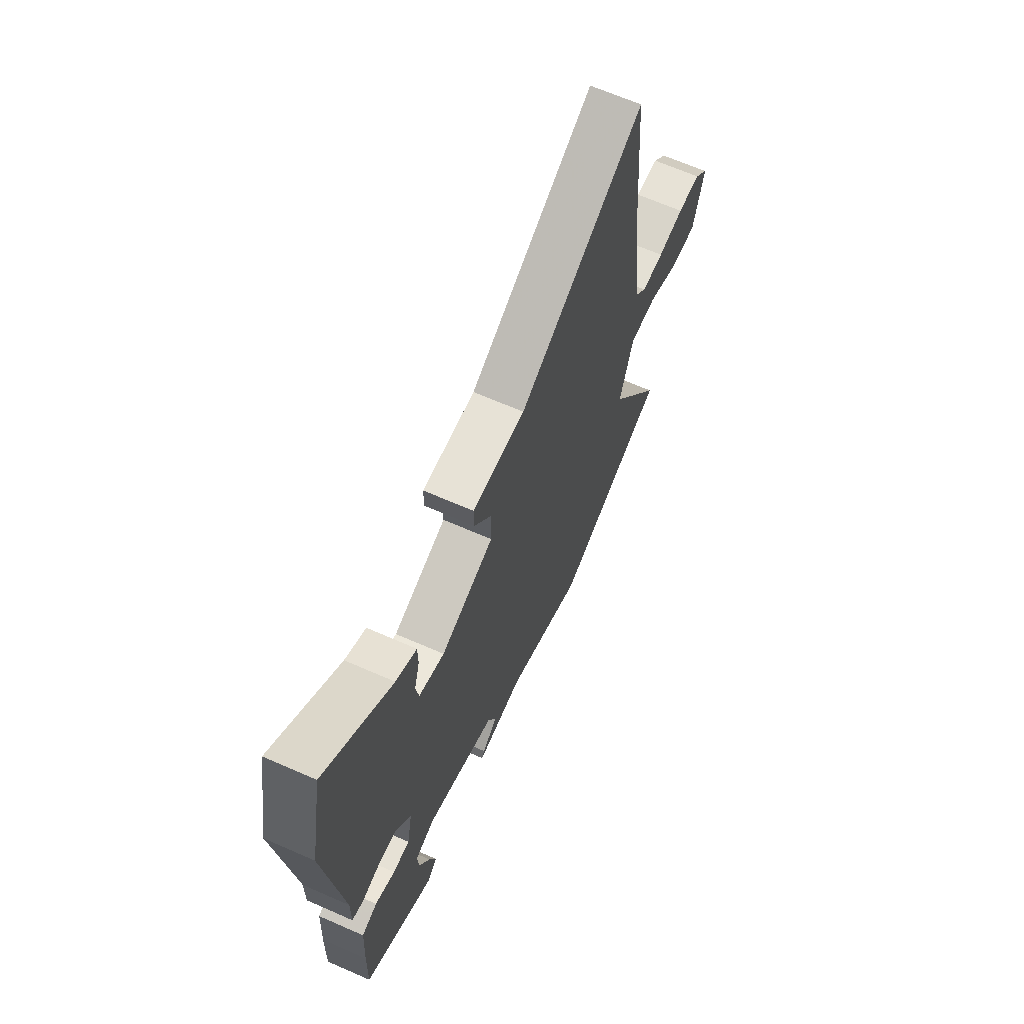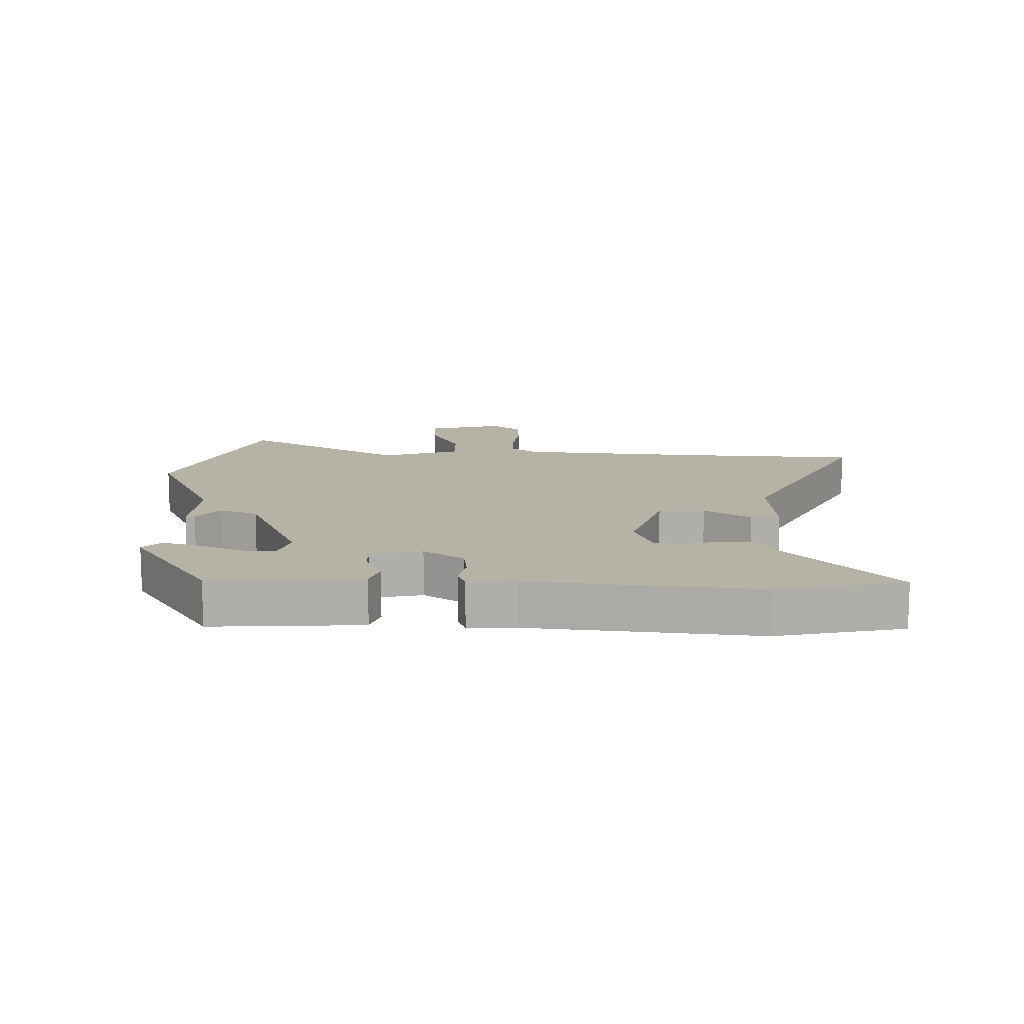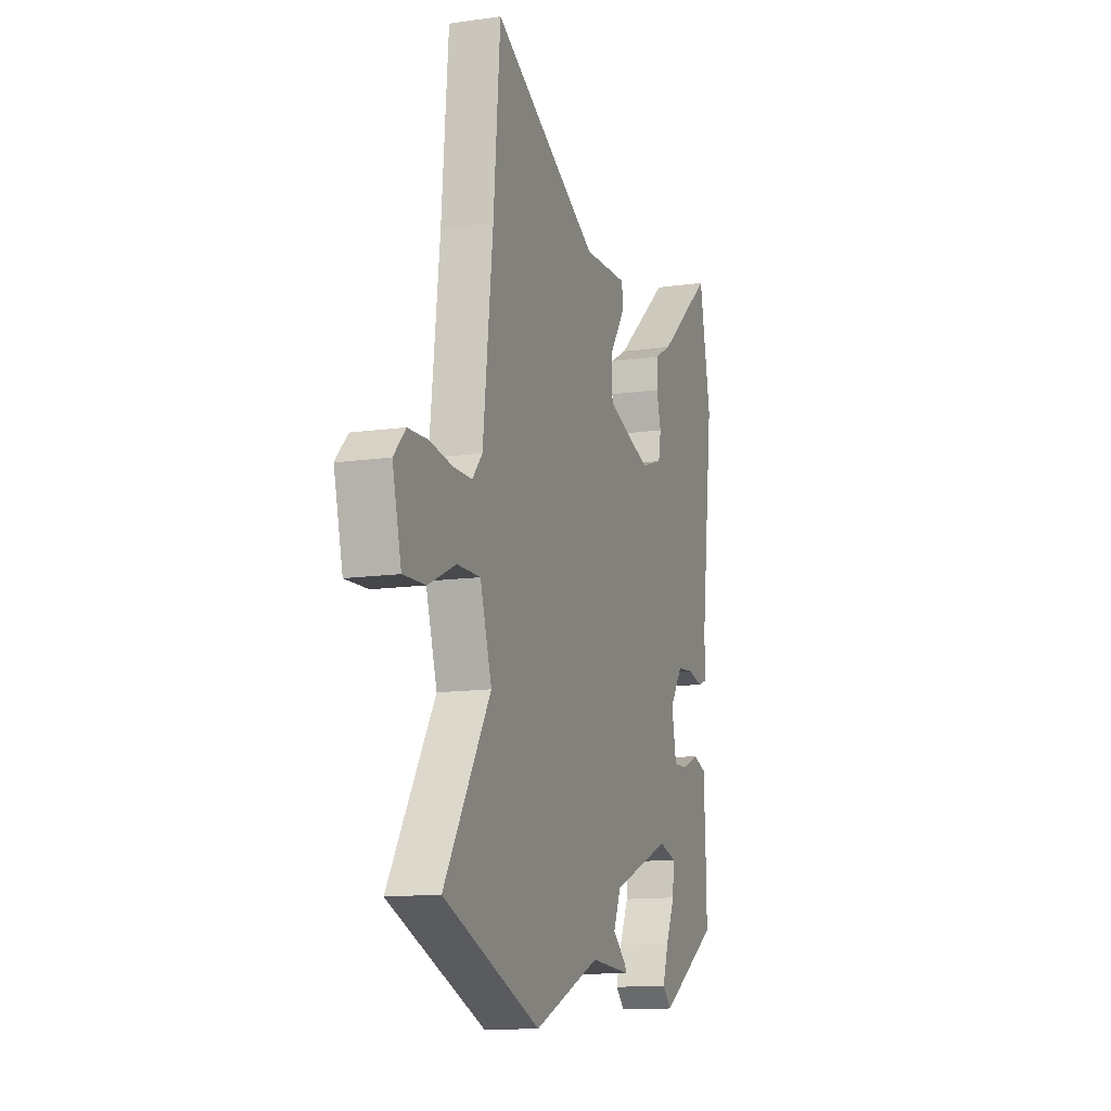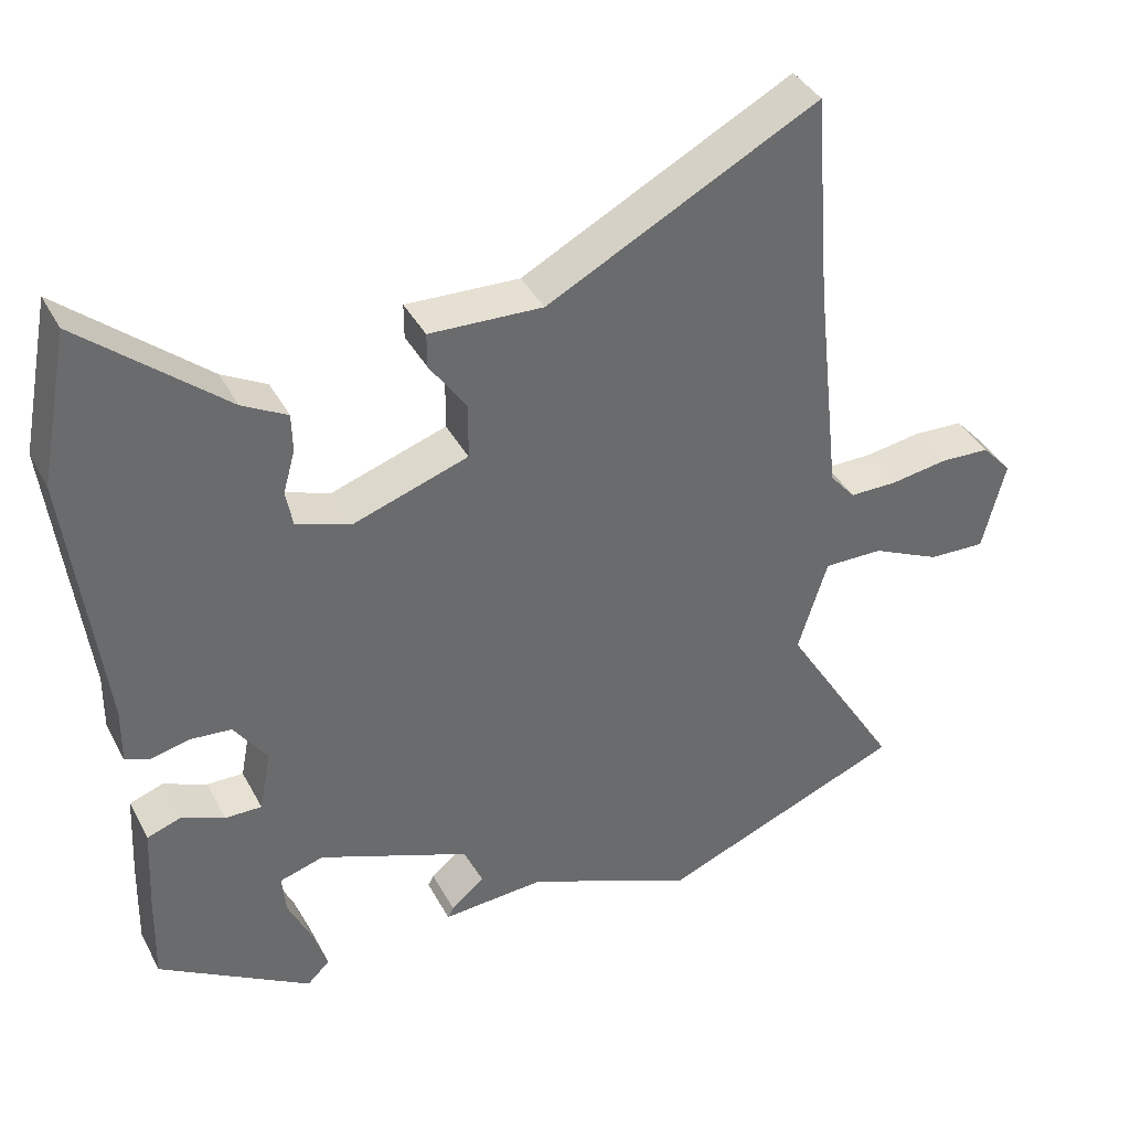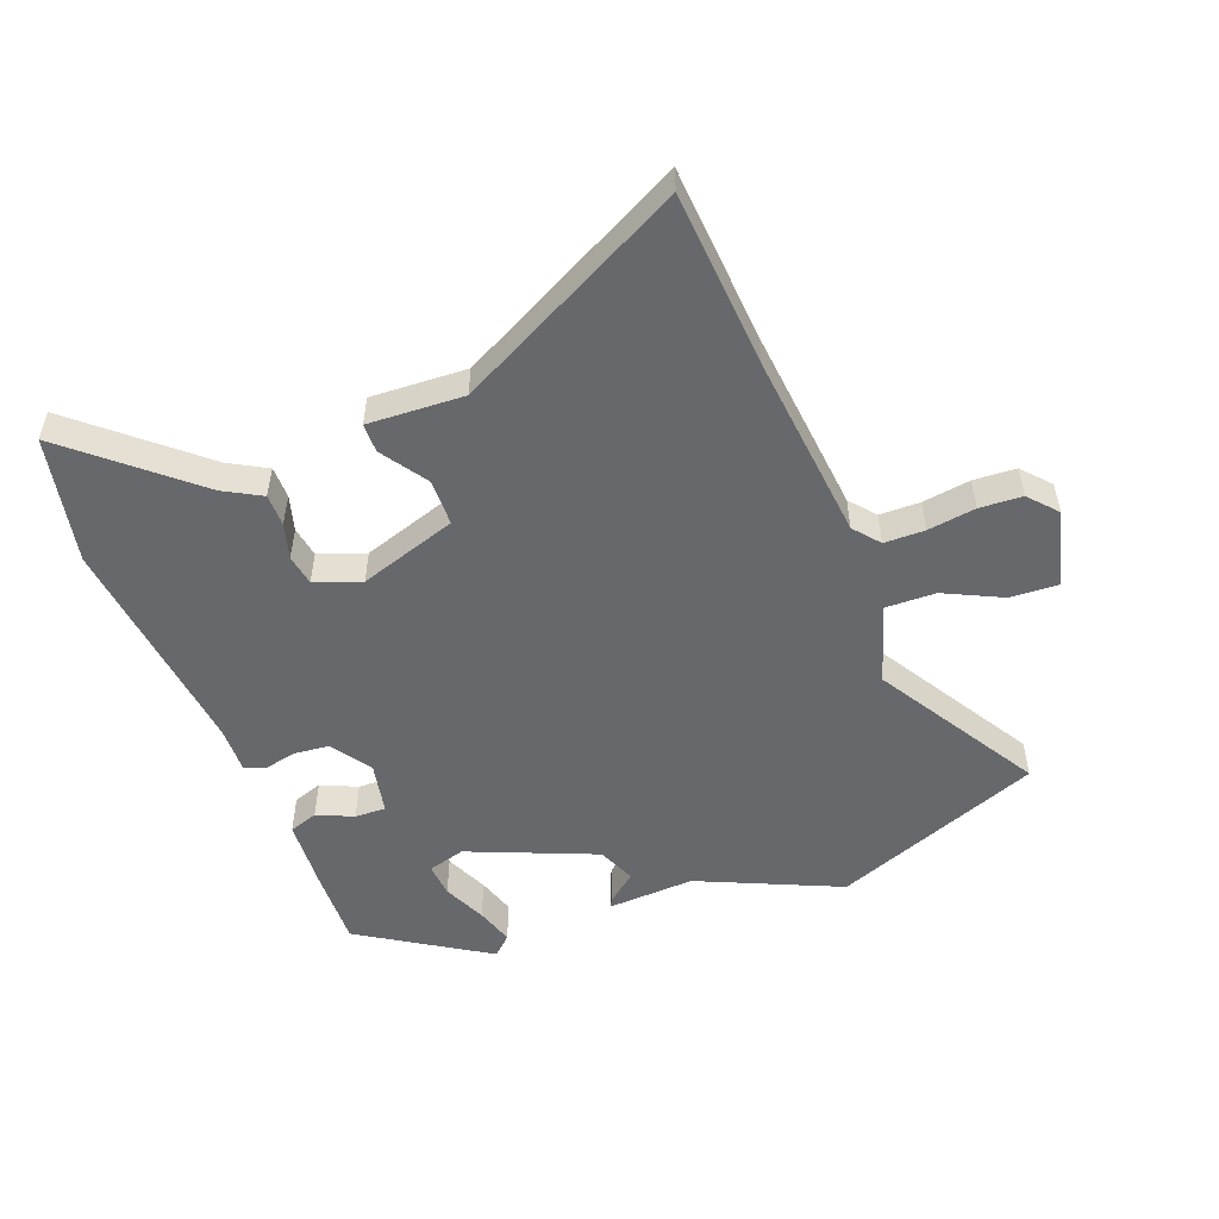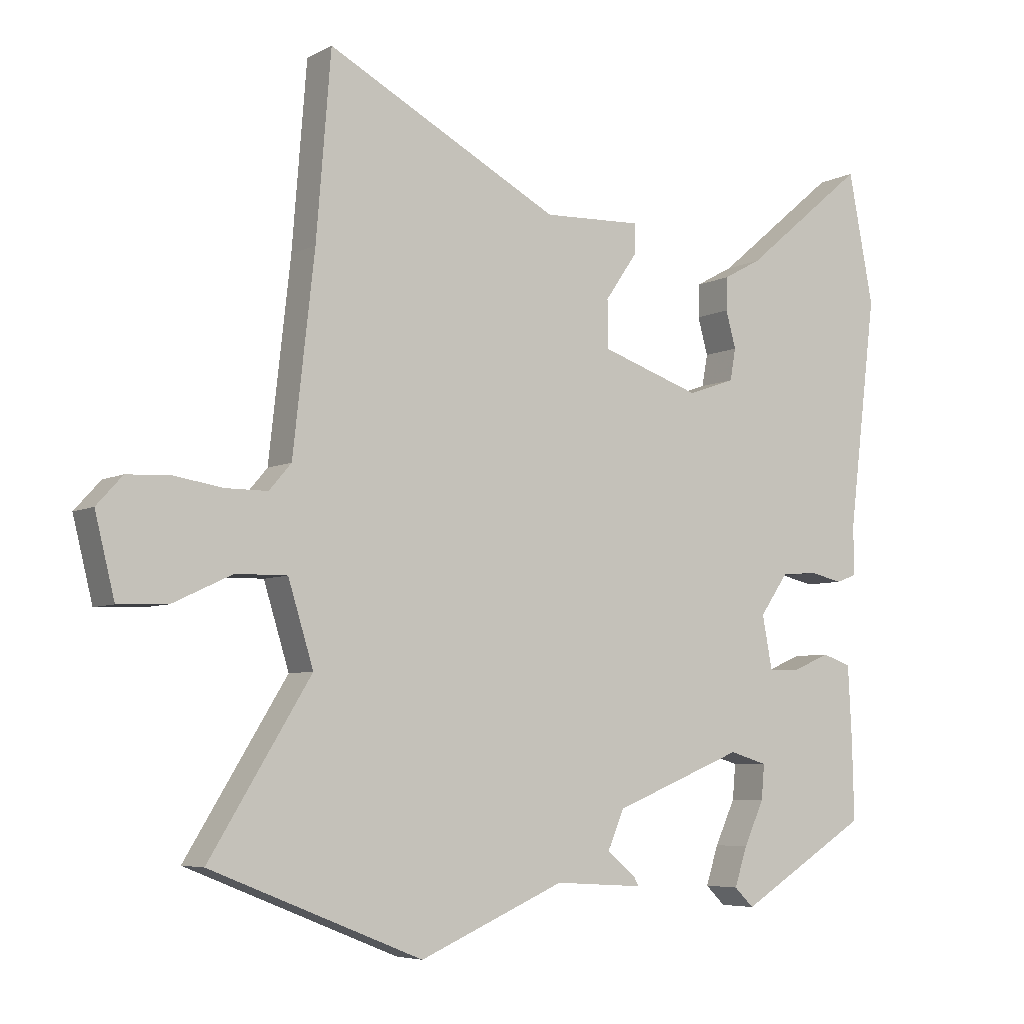
<metadata>
{"format":"obj","ext":"obj","renderer":"f3d","projection":"perspective","resolution":1024,"background":"white","views":[{"elev":66.1,"azim":-66.2,"up":"+Z"},{"elev":12.5,"azim":-90.0,"up":"+Y"},{"elev":-12.6,"azim":108.5,"up":"+Z"},{"elev":38.9,"azim":-25.6,"up":"+Z"},{"elev":-52.5,"azim":20.3,"up":"+Y"},{"elev":-5.8,"azim":146.4,"up":"+Z"}]}
</metadata>
<code>
v -0.461 0.07 -0.388
v -0.458 0.07 -0.263
v -0.452 0.07 -0.146
v -0.406 0.07 -0.13
v -0.347 0.07 -0.155
v -0.297 0.07 -0.156
v -0.281 0.07 -0.072
v -0.326 0.07 -0.008
v -0.383 0.07 -0.003
v -0.435 0.07 -0.015
v -0.468 0.07 -0.003
v -0.467 0.07 0.074
v -0.512 0.07 0.438
v -0.472 0.07 0.644
v -0.277 0.07 0.48
v -0.216 0.07 0.447
v -0.215 0.07 0.395
v -0.231 0.07 0.337
v -0.222 0.07 0.287
v -0.147 0.07 0.261
v 0.01 0.07 0.314
v 0.011 0.07 0.389
v -0.04 0.07 0.463
v -0.04 0.07 0.51
v 0.115 0.07 0.504
v 0.484 0.07 0.698
v 0.507 0.07 0.412
v 0.541 0.07 0.108
v 0.576 0.07 0.067
v 0.642 0.07 0.067
v 0.719 0.07 0.079
v 0.788 0.07 0.076
v 0.829 0.07 0.031
v 0.798 0.07 -0.094
v 0.72 0.07 -0.091
v 0.626 0.07 -0.047
v 0.545 0.07 -0.046
v 0.505 0.07 -0.175
v 0.665 0.07 -0.434
v 0.33 0.07 -0.568
v 0.1 0.07 -0.469
v -0.041 0.07 -0.478
v -0.033 0.07 -0.464
v 0.013 0.07 -0.426
v -0.013 0.07 -0.365
v -0.22 0.07 -0.282
v -0.28 0.07 -0.3
v -0.275 0.07 -0.355
v -0.243 0.07 -0.424
v -0.223 0.07 -0.485
v -0.254 0.07 -0.515
v -0.461 0 -0.388
v -0.458 0 -0.263
v -0.452 0 -0.146
v -0.406 0 -0.13
v -0.347 0 -0.155
v -0.297 0 -0.156
v -0.281 0 -0.072
v -0.326 0 -0.008
v -0.383 0 -0.003
v -0.435 0 -0.015
v -0.468 0 -0.003
v -0.467 0 0.074
v -0.512 0 0.438
v -0.472 0 0.644
v -0.277 0 0.48
v -0.216 0 0.447
v -0.215 0 0.395
v -0.231 0 0.337
v -0.222 0 0.287
v -0.147 0 0.261
v 0.01 0 0.314
v 0.011 0 0.389
v -0.04 0 0.463
v -0.04 0 0.51
v 0.115 0 0.504
v 0.484 0 0.698
v 0.507 0 0.412
v 0.541 0 0.108
v 0.576 0 0.067
v 0.642 0 0.067
v 0.719 0 0.079
v 0.788 0 0.076
v 0.829 0 0.031
v 0.798 0 -0.094
v 0.72 0 -0.091
v 0.626 0 -0.047
v 0.545 0 -0.046
v 0.505 0 -0.175
v 0.665 0 -0.434
v 0.33 0 -0.568
v 0.1 0 -0.469
v -0.041 0 -0.478
v -0.033 0 -0.464
v 0.013 0 -0.426
v -0.013 0 -0.365
v -0.22 0 -0.282
v -0.28 0 -0.3
v -0.275 0 -0.355
v -0.243 0 -0.424
v -0.223 0 -0.485
v -0.254 0 -0.515
f 2 3 4
f 1 2 4
f 51 1 4
f 50 51 4
f 49 50 4
f 48 49 4
f 47 48 4 5
f 46 47 5 6
f 45 46 6 7
f 41 42 43 44
f 41 44 45
f 40 41 45
f 39 40 45
f 38 39 45
f 45 7 8
f 38 45 8
f 37 38 8
f 34 35 36
f 33 34 36
f 32 33 36
f 31 32 36
f 30 31 36
f 37 8 9
f 36 37 9
f 30 36 9
f 29 30 9
f 25 26 27
f 25 27 28
f 24 25 28
f 23 24 28
f 22 23 28
f 21 22 28 29
f 15 16 17 18
f 15 18 19
f 14 15 19
f 13 14 19
f 12 13 19
f 12 19 20
f 11 12 20
f 10 11 20
f 9 10 20
f 9 20 21 29
f 55 54 53
f 55 53 52
f 55 52 102
f 55 102 101
f 55 101 100
f 55 100 99
f 56 55 99 98
f 57 56 98 97
f 58 57 97 96
f 95 94 93 92
f 96 95 92
f 96 92 91
f 96 91 90
f 96 90 89
f 59 58 96
f 59 96 89
f 59 89 88
f 87 86 85
f 87 85 84
f 87 84 83
f 87 83 82
f 87 82 81
f 60 59 88
f 60 88 87
f 60 87 81
f 60 81 80
f 78 77 76
f 79 78 76
f 79 76 75
f 79 75 74
f 79 74 73
f 80 79 73 72
f 69 68 67 66
f 70 69 66
f 70 66 65
f 70 65 64
f 70 64 63
f 71 70 63
f 71 63 62
f 71 62 61
f 71 61 60
f 80 72 71 60
f 1 52 53 2
f 2 53 54 3
f 3 54 55 4
f 4 55 56 5
f 5 56 57 6
f 6 57 58 7
f 7 58 59 8
f 8 59 60 9
f 9 60 61 10
f 10 61 62 11
f 11 62 63 12
f 12 63 64 13
f 13 64 65 14
f 14 65 66 15
f 15 66 67 16
f 16 67 68 17
f 17 68 69 18
f 18 69 70 19
f 19 70 71 20
f 20 71 72 21
f 21 72 73 22
f 22 73 74 23
f 23 74 75 24
f 24 75 76 25
f 25 76 77 26
f 26 77 78 27
f 27 78 79 28
f 28 79 80 29
f 29 80 81 30
f 30 81 82 31
f 31 82 83 32
f 32 83 84 33
f 33 84 85 34
f 34 85 86 35
f 35 86 87 36
f 36 87 88 37
f 37 88 89 38
f 38 89 90 39
f 39 90 91 40
f 40 91 92 41
f 41 92 93 42
f 42 93 94 43
f 43 94 95 44
f 44 95 96 45
f 45 96 97 46
f 46 97 98 47
f 47 98 99 48
f 48 99 100 49
f 49 100 101 50
f 50 101 102 51
f 51 102 52 1

</code>
